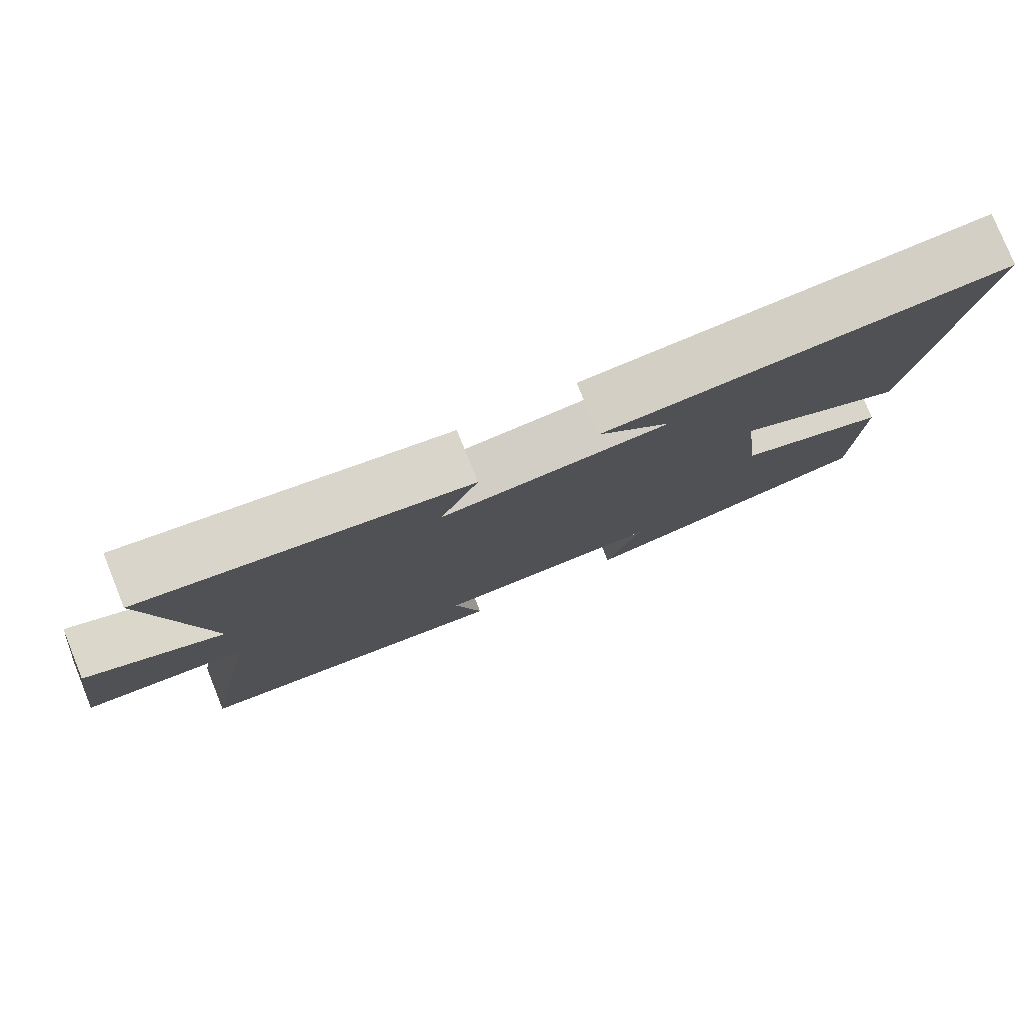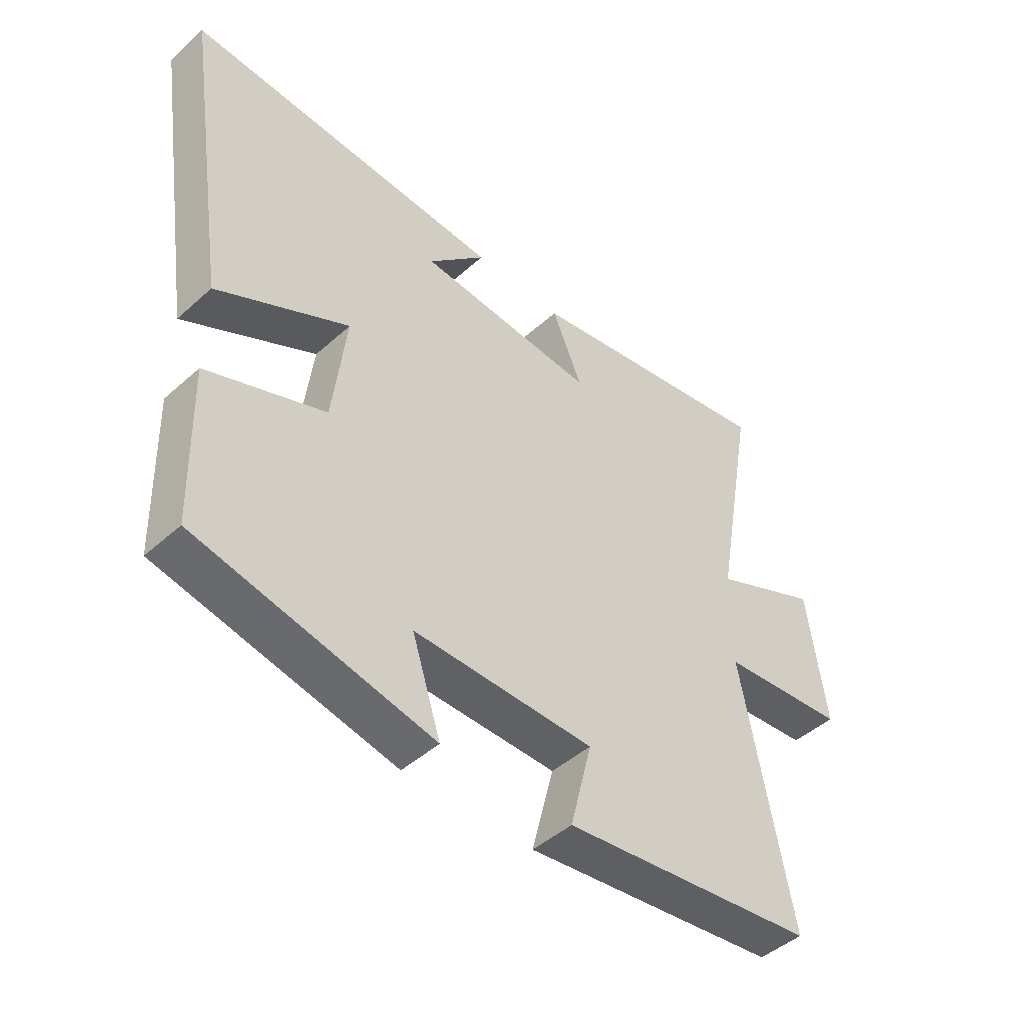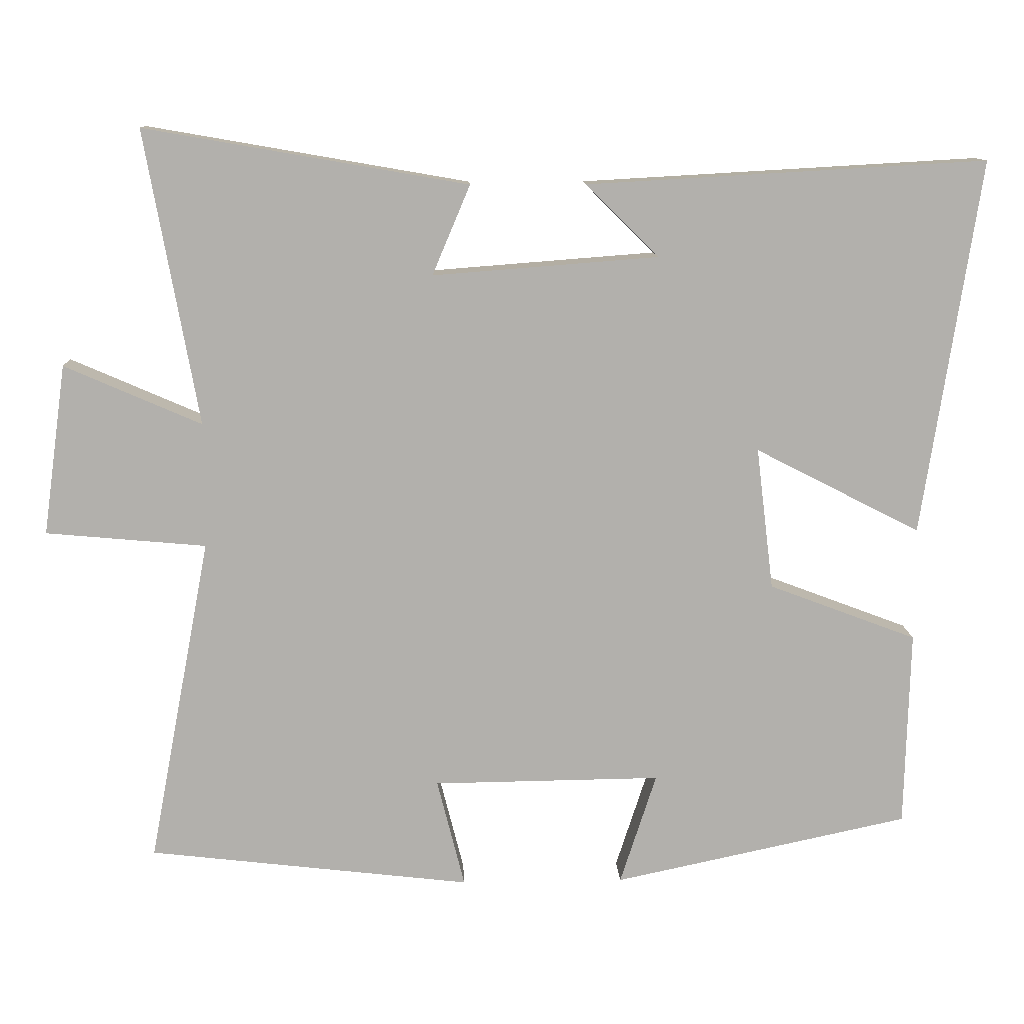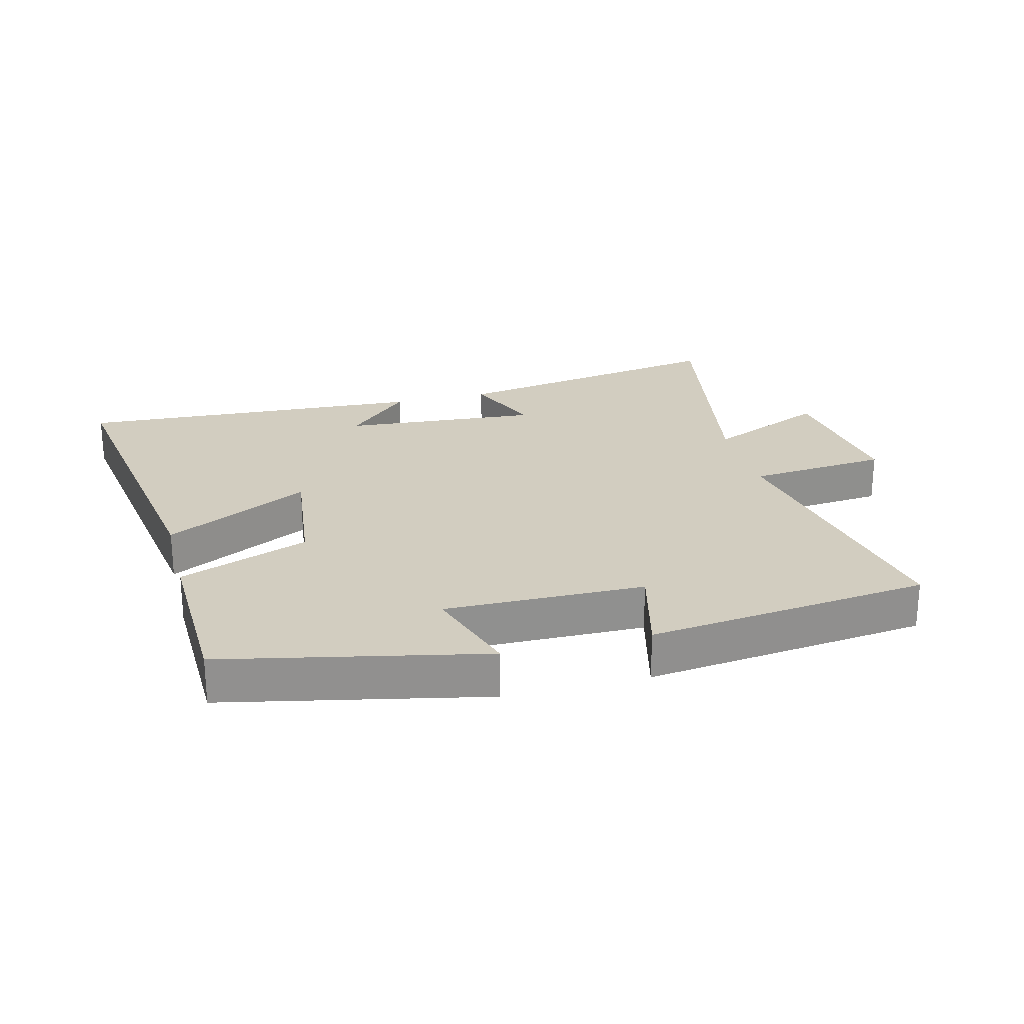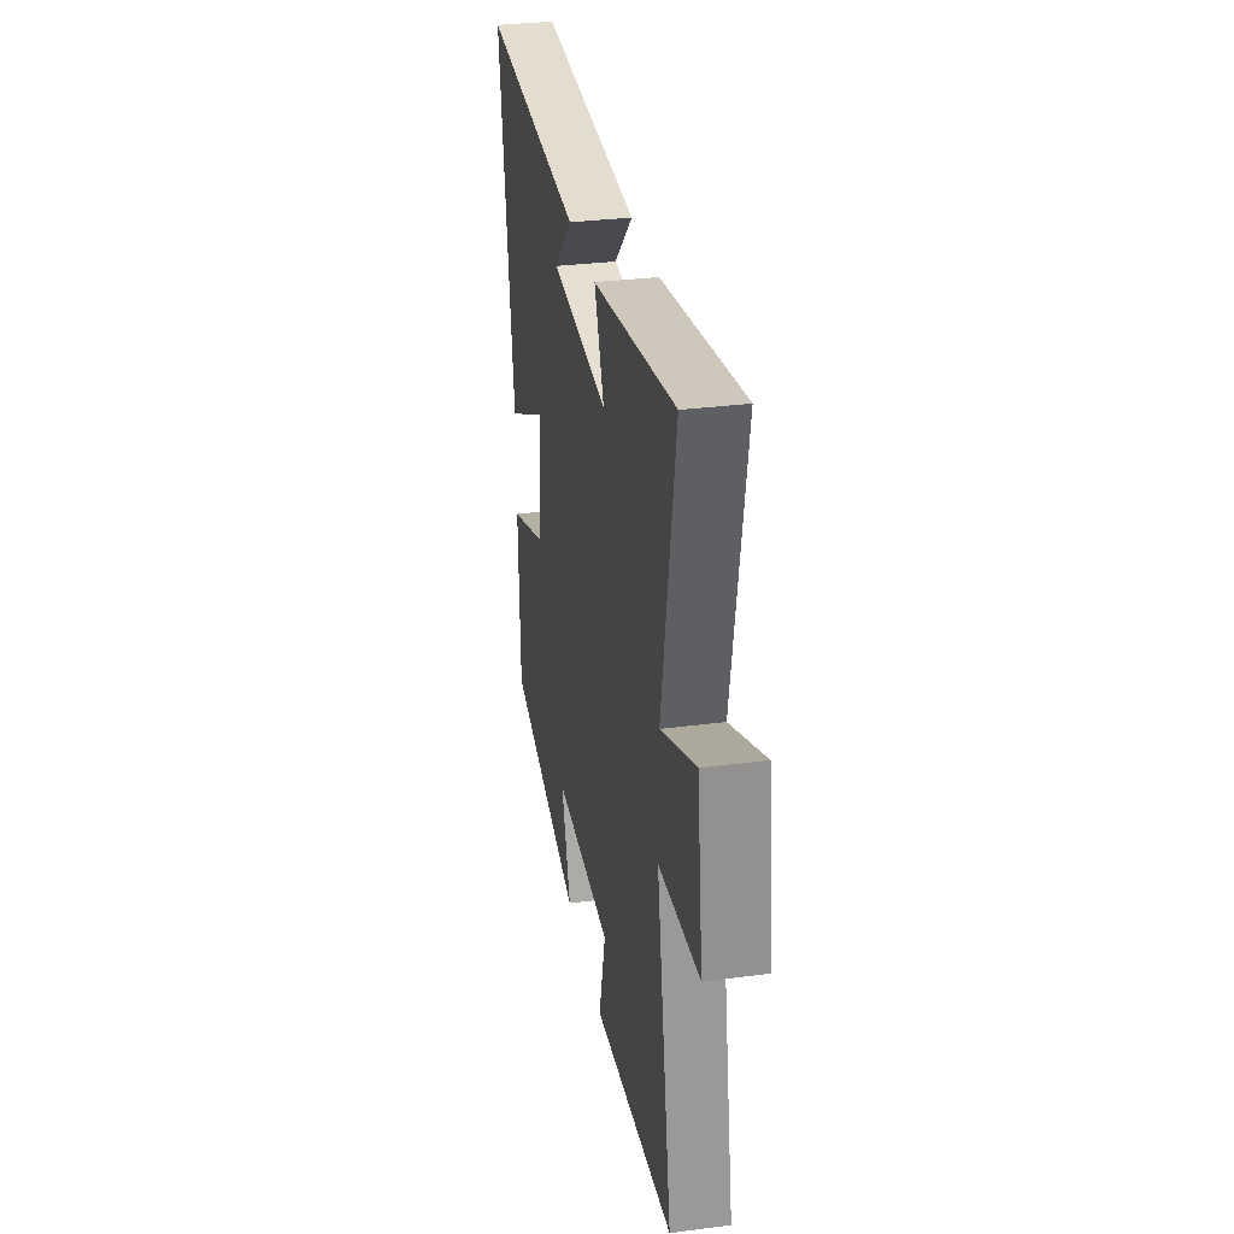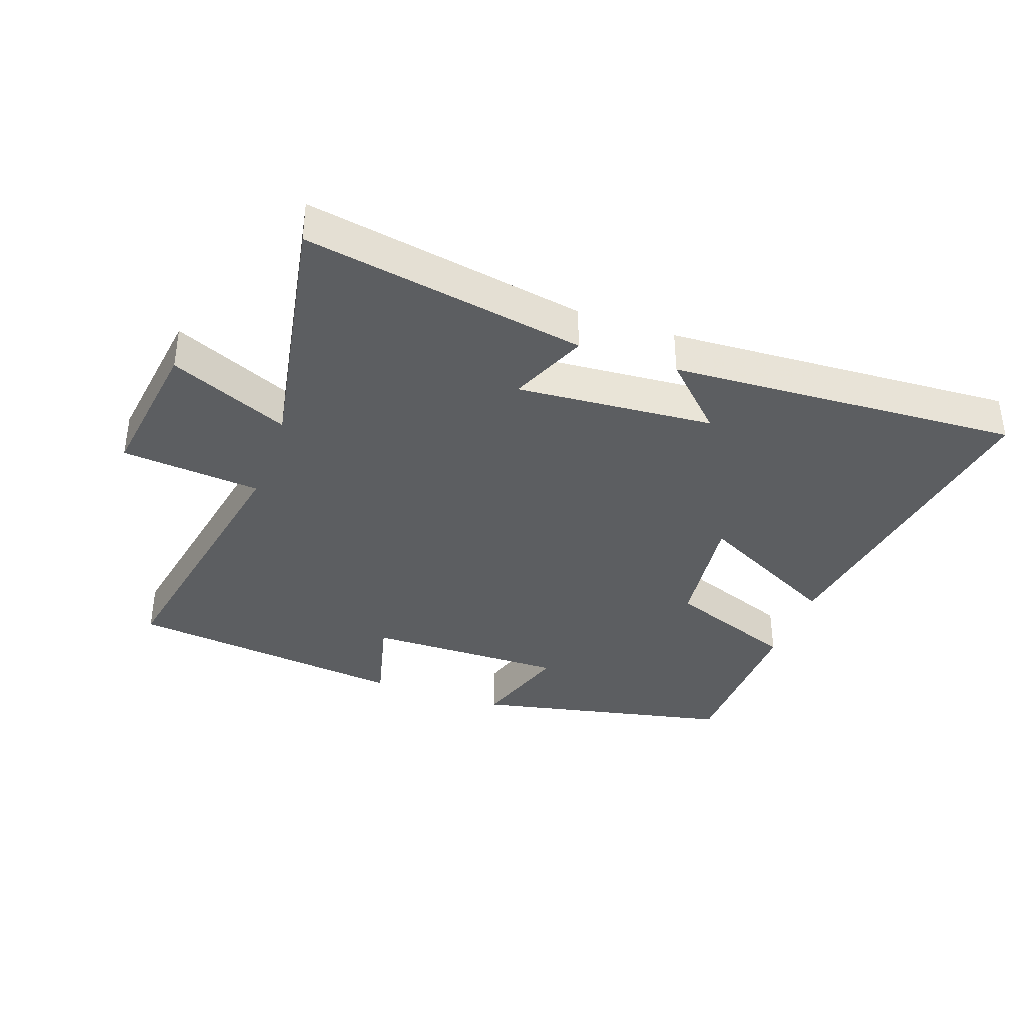
<metadata>
{"format":"obj","ext":"obj","renderer":"f3d","projection":"perspective","resolution":1024,"background":"white","views":[{"elev":78.8,"azim":-22.0,"up":"+Z"},{"elev":-45.8,"azim":135.8,"up":"+Z"},{"elev":11.5,"azim":-2.4,"up":"+Z"},{"elev":24.5,"azim":165.6,"up":"+Y"},{"elev":32.1,"azim":-100.4,"up":"+Z"},{"elev":-37.3,"azim":-19.6,"up":"+Y"}]}
</metadata>
<code>
v -0.573 0.07 0.577
v -0.129 0.07 0.5
v -0.181 0.07 0.377
v 0.129 0.07 0.401
v 0.029 0.07 0.5
v 0.579 0.07 0.531
v 0.5 0.07 0.014
v 0.272 0.07 0.131
v 0.296 0.07 -0.065
v 0.5 0.07 -0.142
v 0.493 0.07 -0.413
v 0.085 0.07 -0.5
v 0.135 0.07 -0.346
v -0.179 0.07 -0.35
v -0.141 0.07 -0.5
v -0.585 0.07 -0.448
v -0.5 0.07 0.001
v -0.72 0.07 0.021
v -0.688 0.07 0.255
v -0.5 0.07 0.173
v -0.573 0 0.577
v -0.129 0 0.5
v -0.181 0 0.377
v 0.129 0 0.401
v 0.029 0 0.5
v 0.579 0 0.531
v 0.5 0 0.014
v 0.272 0 0.131
v 0.296 0 -0.065
v 0.5 0 -0.142
v 0.493 0 -0.413
v 0.085 0 -0.5
v 0.135 0 -0.346
v -0.179 0 -0.35
v -0.141 0 -0.5
v -0.585 0 -0.448
v -0.5 0 0.001
v -0.72 0 0.021
v -0.688 0 0.255
v -0.5 0 0.173
f 17 18 19 20
f 14 15 16 17
f 13 14 17 20
f 10 11 12 13
f 9 10 13 20
f 8 9 20 1
f 4 5 6
f 4 6 7 8
f 1 2 3
f 8 1 3
f 3 4 8
f 40 39 38 37
f 37 36 35 34
f 40 37 34 33
f 33 32 31 30
f 40 33 30 29
f 21 40 29 28
f 26 25 24
f 28 27 26 24
f 23 22 21
f 23 21 28
f 28 24 23
f 1 21 22 2
f 2 22 23 3
f 3 23 24 4
f 4 24 25 5
f 5 25 26 6
f 6 26 27 7
f 7 27 28 8
f 8 28 29 9
f 9 29 30 10
f 10 30 31 11
f 11 31 32 12
f 12 32 33 13
f 13 33 34 14
f 14 34 35 15
f 15 35 36 16
f 16 36 37 17
f 17 37 38 18
f 18 38 39 19
f 19 39 40 20
f 20 40 21 1

</code>
